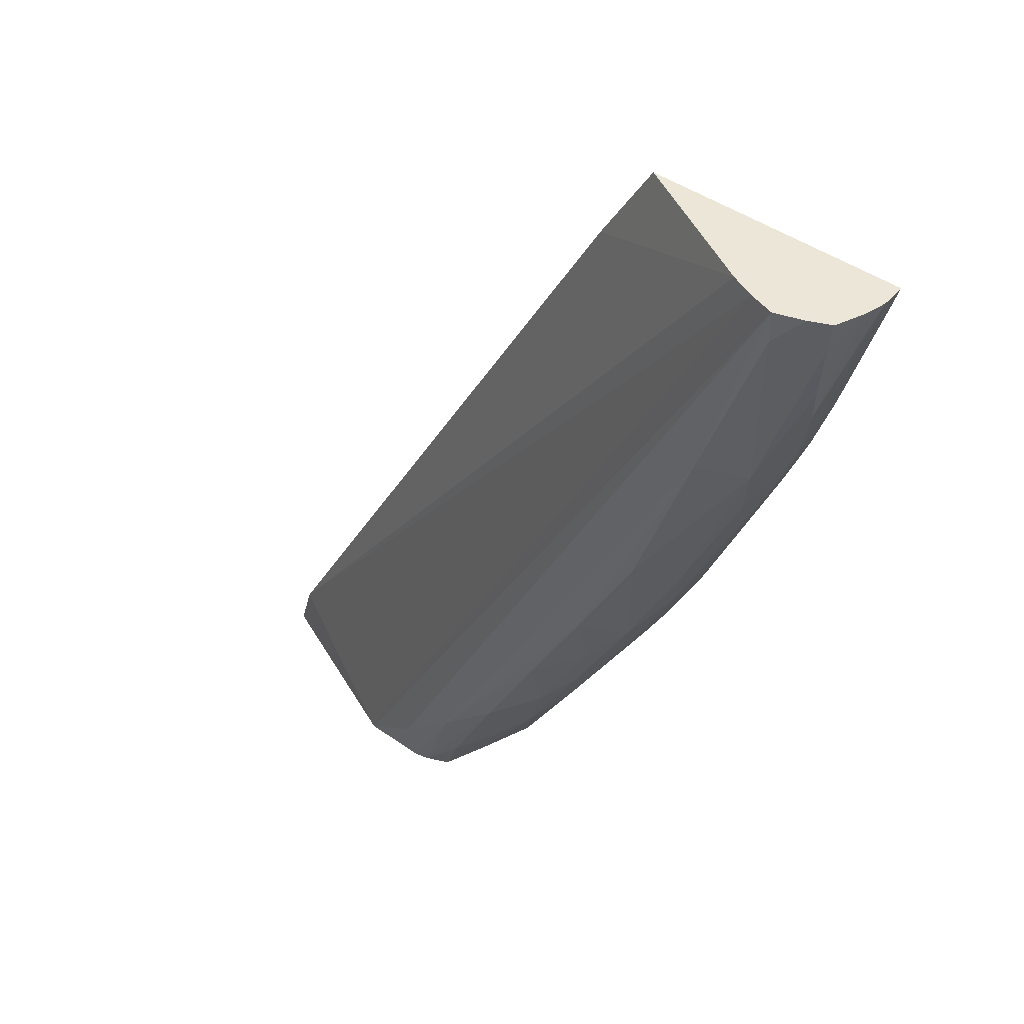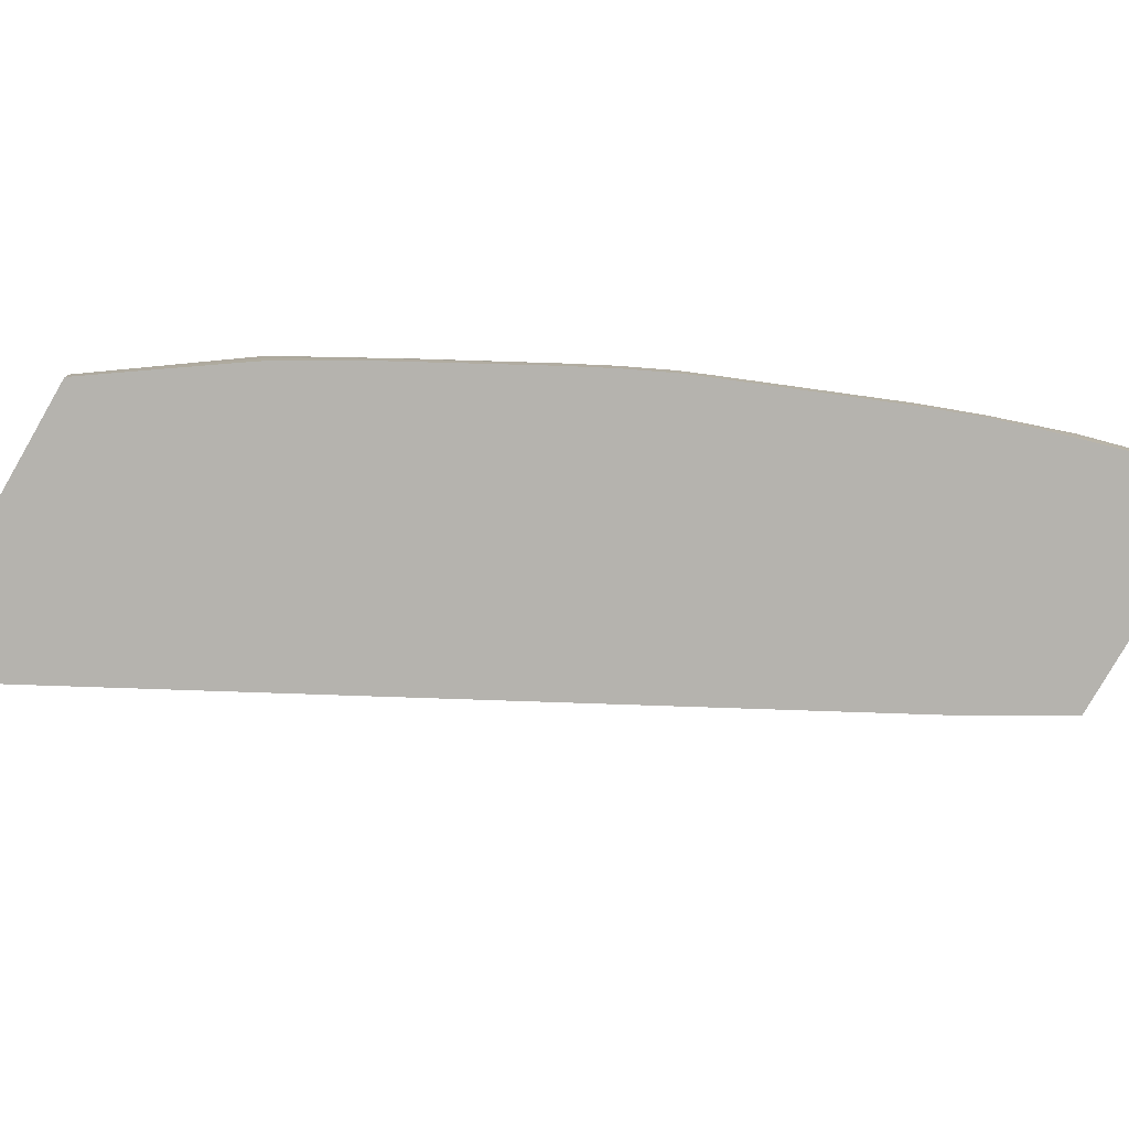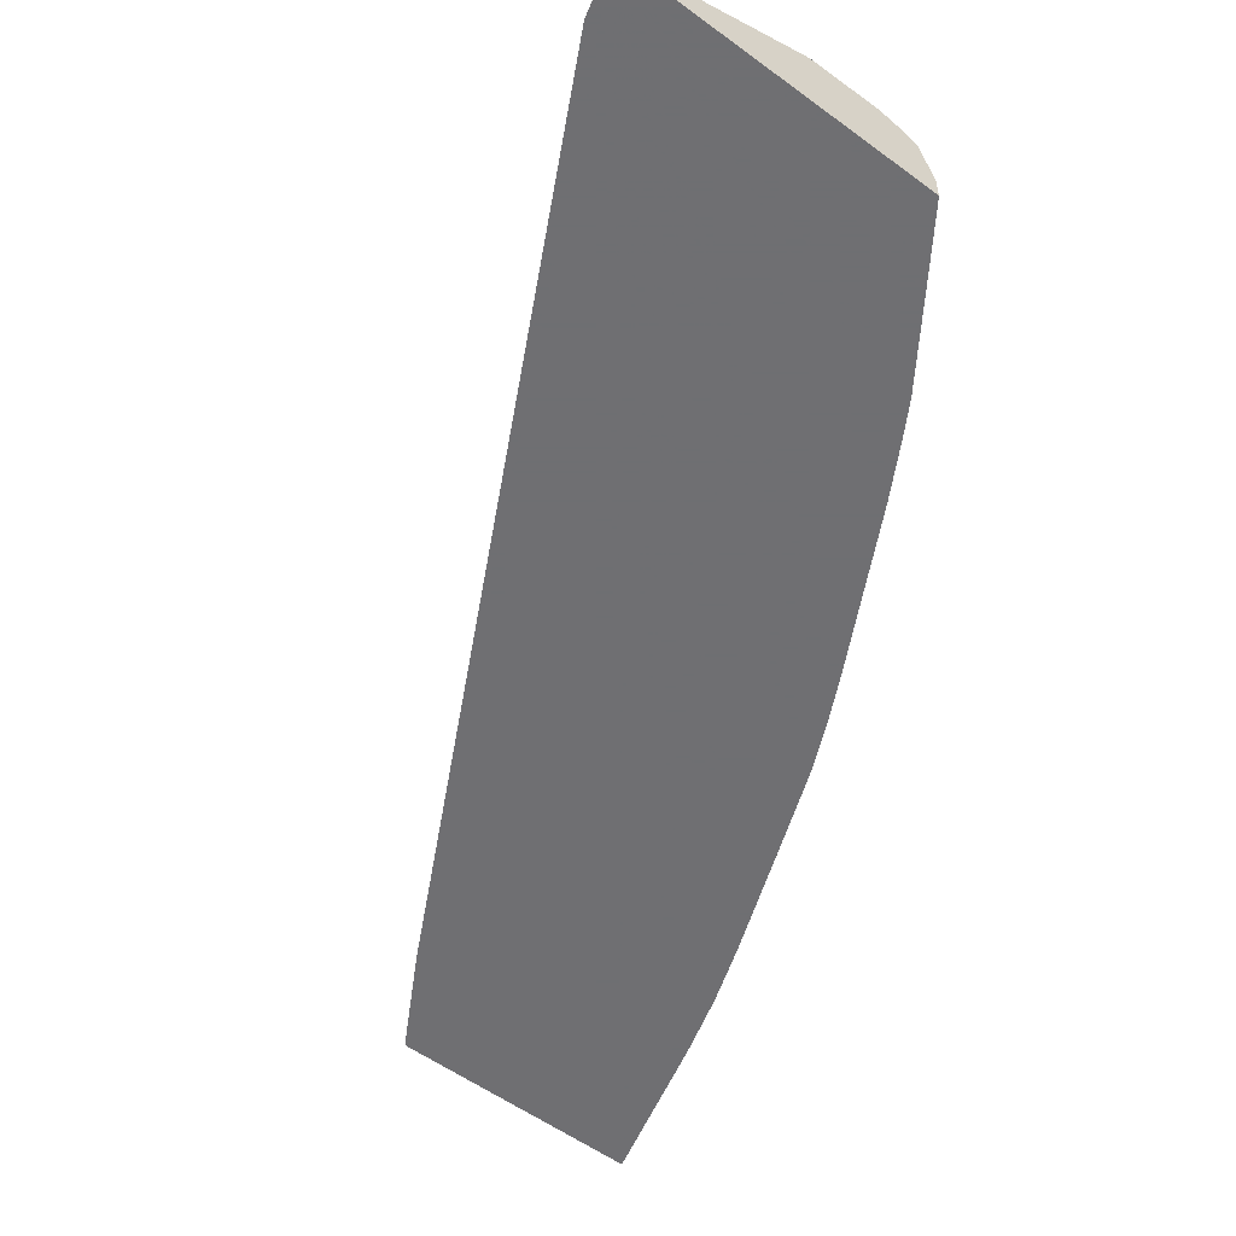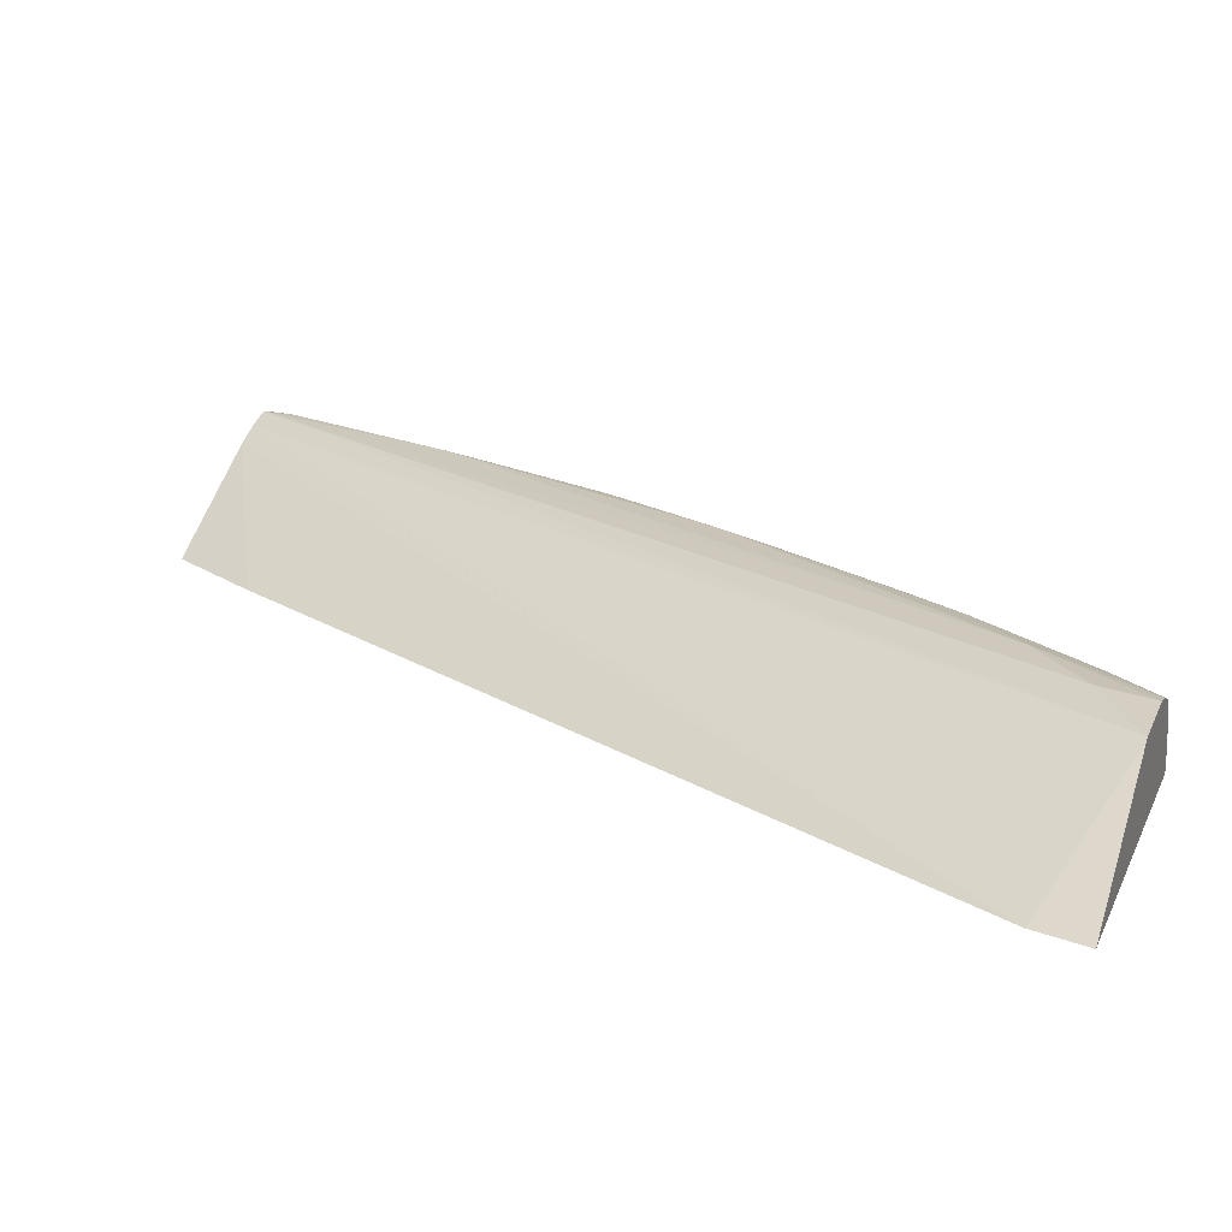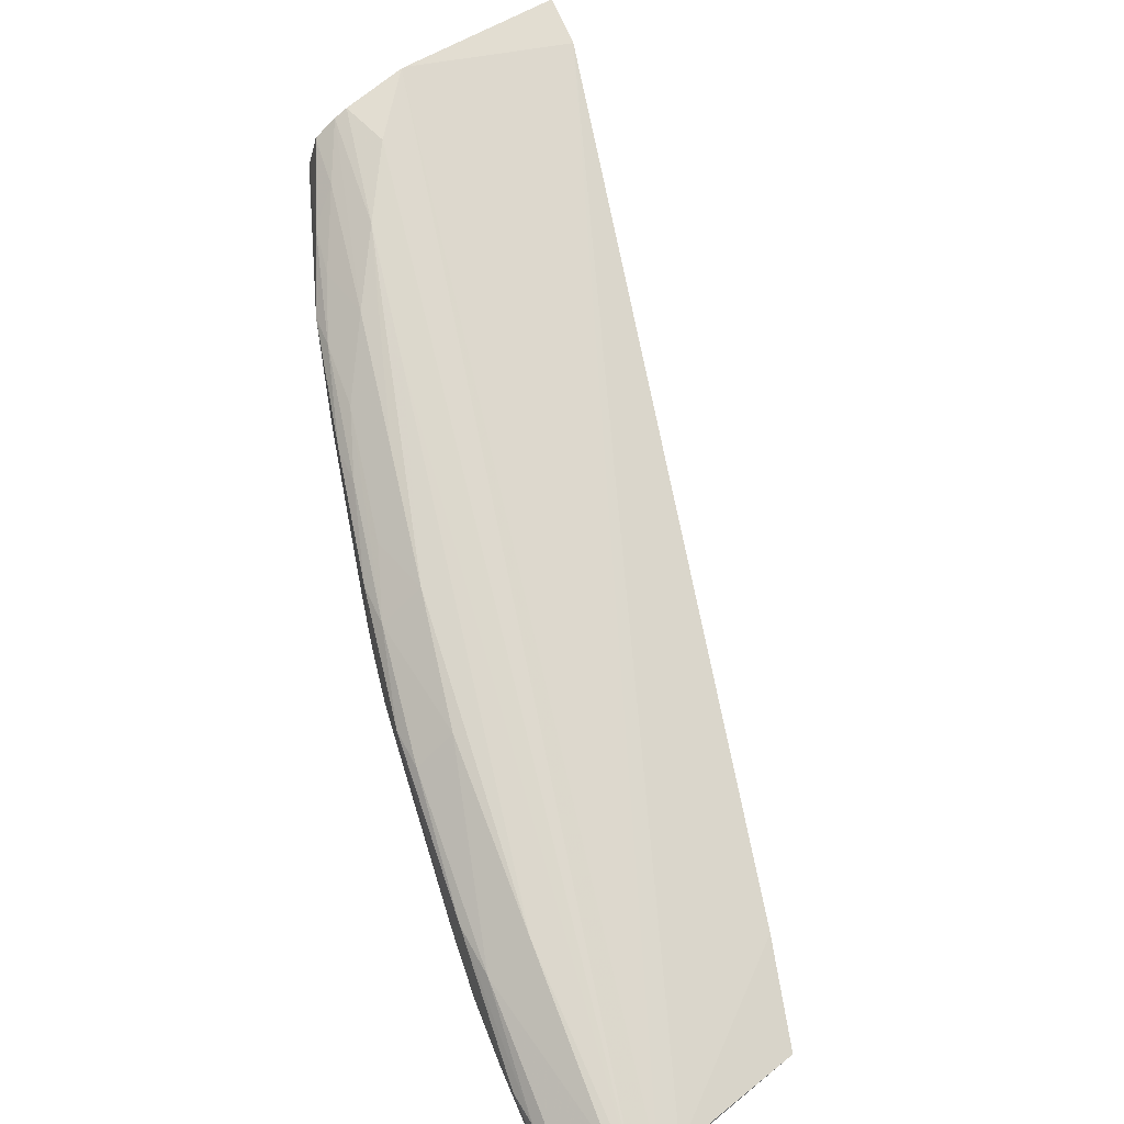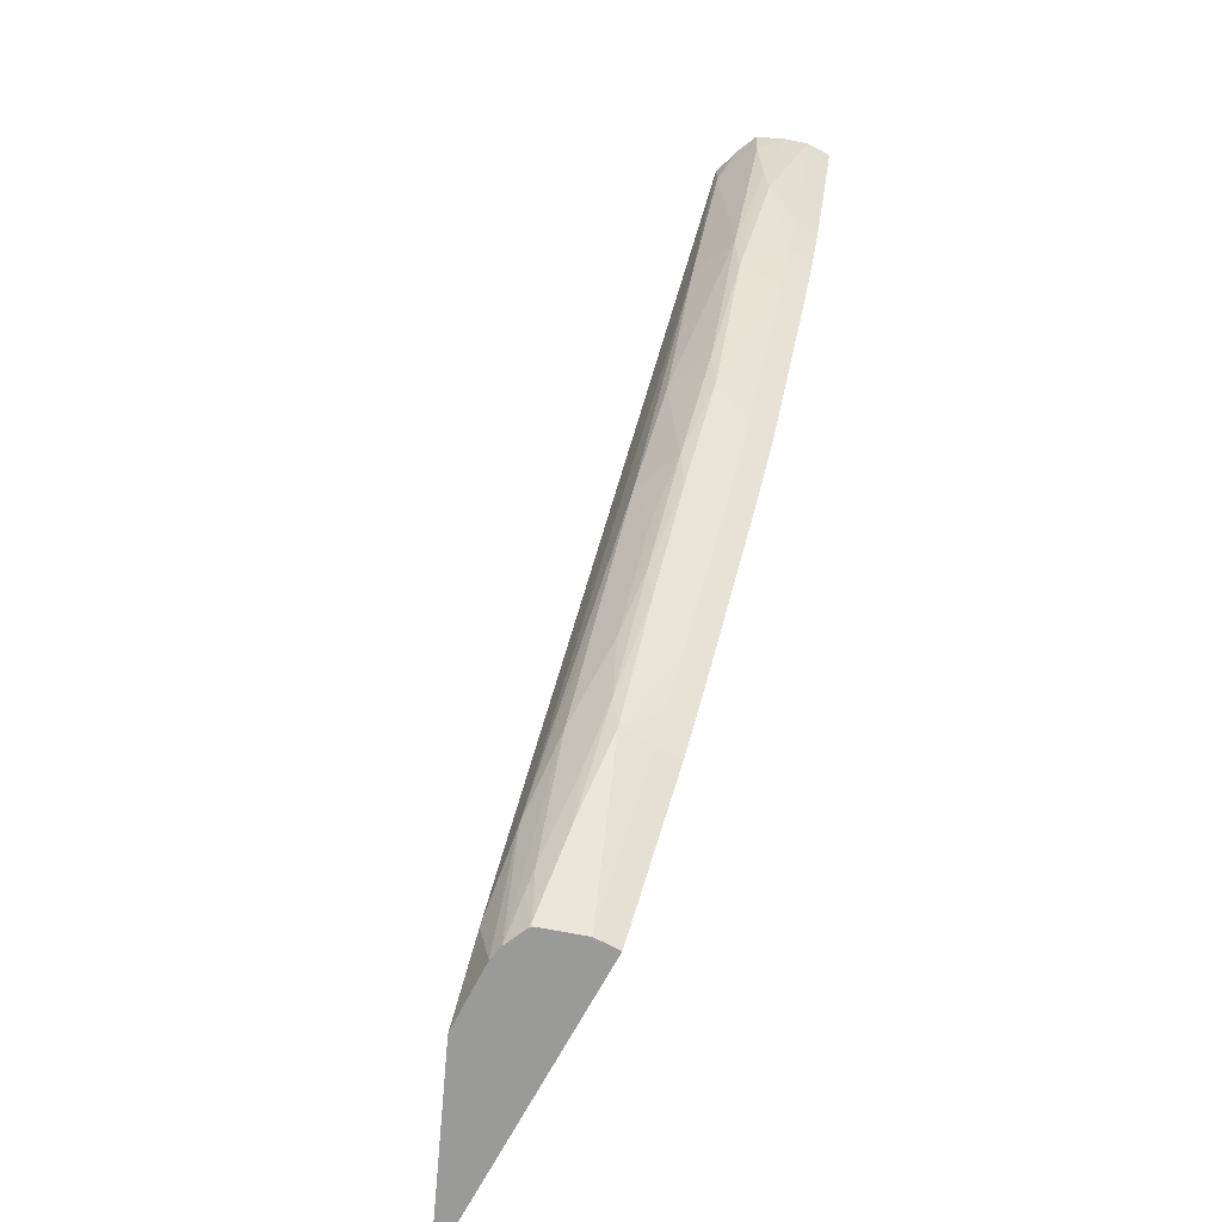
<metadata>
{"format":"obj","ext":"obj","renderer":"f3d","projection":"perspective","resolution":1024,"background":"white","views":[{"elev":46.4,"azim":38.0,"up":"+Y"},{"elev":-79.9,"azim":60.0,"up":"+Z"},{"elev":-54.7,"azim":-38.0,"up":"+Z"},{"elev":21.0,"azim":-70.9,"up":"+Z"},{"elev":73.8,"azim":140.7,"up":"+Z"},{"elev":-69.2,"azim":61.7,"up":"+Y"}]}
</metadata>
<code>
v 0.03136 -0.02591 -0.08057
v 0.03422 -0.02591 -0.07934
v 0.03158 -0.02511 -0.08057
v 0.03614 -0.02591 -0.08057
v 0.03428 -0.02591 -0.07932
v 0.04161 -0.01111 -0.07925
v 0.04123 -0.01111 -0.07942
v 0.03826 -0.01259 -0.08057
v 0.03624 -0.02576 -0.08057
v 0.03614 -0.02591 -0.08036
v 0.03532 -0.02591 -0.0793
v 0.03526 -0.02511 -0.07917
v 0.042 -0.01111 -0.07913
v 0.03911 -0.01111 -0.08057
v 0.03687 -0.02486 -0.08057
v 0.03653 -0.02534 -0.08018
v 0.03614 -0.02591 -0.08018
v 0.03555 -0.02591 -0.07934
v 0.03622 -0.02415 -0.07915
v 0.03719 -0.02222 -0.07914
v 0.04104 -0.01452 -0.07912
v 0.042 -0.01163 -0.07914
v 0.04244 -0.01111 -0.07927
v 0.04306 -0.01111 -0.08057
v 0.03768 -0.02369 -0.08057
v 0.03768 -0.02369 -0.08018
v 0.03768 -0.02368 -0.07969
v 0.03597 -0.02591 -0.07963
v 0.03681 -0.02478 -0.07957
v 0.03589 -0.02591 -0.07949
v 0.03595 -0.02589 -0.07951
v 0.03625 -0.02511 -0.07938
v 0.03719 -0.02318 -0.07923
v 0.03815 -0.02126 -0.07918
v 0.03911 -0.01933 -0.07915
v 0.04007 -0.01741 -0.07917
v 0.04179 -0.01452 -0.07942
v 0.0427 -0.01163 -0.07945
v 0.04277 -0.01111 -0.07942
v 0.04303 -0.01124 -0.08057
v 0.04306 -0.01111 -0.08048
v 0.03799 -0.02318 -0.08057
v 0.03798 -0.02318 -0.08018
v 0.03845 -0.02237 -0.08018
v 0.03868 -0.02184 -0.07962
v 0.03782 -0.02318 -0.07954
v 0.03594 -0.02591 -0.07954
v 0.03716 -0.02406 -0.07949
v 0.03817 -0.02218 -0.07941
v 0.03915 -0.02029 -0.07938
v 0.03983 -0.01933 -0.07946
v 0.04074 -0.01741 -0.07949
v 0.04256 -0.01259 -0.07958
v 0.04165 -0.01531 -0.07954
v 0.04296 -0.01111 -0.07984
v 0.04292 -0.01163 -0.08018
v 0.04292 -0.01163 -0.08057
v 0.04306 -0.01111 -0.08018
v 0.03845 -0.02237 -0.08057
v 0.03871 -0.02189 -0.08018
v 0.03971 -0.02004 -0.08018
v 0.03967 -0.01996 -0.07959
v 0.03884 -0.02126 -0.07949
v 0.04061 -0.01803 -0.07961
v 0.04249 -0.0131 -0.07968
v 0.04171 -0.01547 -0.08018
v 0.04207 -0.01452 -0.08018
v 0.0425 -0.01312 -0.08018
v 0.04256 -0.01291 -0.08057
v 0.03961 -0.02023 -0.08057
v 0.03971 -0.02004 -0.08057
v 0.03986 -0.01975 -0.08057
v 0.04008 -0.01933 -0.08018
v 0.04064 -0.0181 -0.08018
v 0.04092 -0.01741 -0.08018
v 0.04044 -0.01858 -0.08018
v 0.04236 -0.0136 -0.08018
v 0.04108 -0.01702 -0.08057
v 0.04163 -0.01566 -0.08057
v 0.04171 -0.01547 -0.08057
v 0.04185 -0.01509 -0.08057
v 0.04207 -0.01452 -0.08057
v 0.04236 -0.01361 -0.08057
v 0.04244 -0.01331 -0.08057
v 0.04008 -0.01933 -0.08057
v 0.04023 -0.01903 -0.08057
v 0.04056 -0.01829 -0.08057
v 0.04064 -0.0181 -0.08057
v 0.04044 -0.01858 -0.08057
f 1 2 3
f 1 3 8
f 1 8 14
f 1 14 24
f 1 24 40
f 1 40 57
f 1 57 69
f 1 69 84
f 1 84 83
f 1 83 82
f 1 82 81
f 1 81 80
f 1 80 79
f 1 79 78
f 1 78 88
f 1 88 87
f 1 87 89
f 1 89 86
f 1 86 85
f 1 85 72
f 1 72 71
f 1 71 70
f 1 70 59
f 1 59 42
f 1 42 25
f 1 25 15
f 1 15 9
f 1 9 4
f 1 4 10
f 1 10 17
f 1 17 28
f 1 28 47
f 1 47 30
f 1 30 18
f 1 18 11
f 1 11 5
f 1 5 2
f 2 5 6
f 2 6 3
f 3 6 7
f 3 7 8
f 4 9 10
f 5 11 12
f 5 12 13
f 5 13 6
f 6 13 23
f 6 23 39
f 6 39 55
f 6 55 58
f 6 58 41
f 6 41 24
f 6 24 14
f 6 14 7
f 7 14 8
f 9 15 10
f 10 15 16
f 10 16 17
f 11 18 19
f 11 19 12
f 12 19 20
f 12 20 13
f 13 21 22
f 13 22 23
f 13 20 21
f 15 25 26
f 15 26 16
f 16 26 27
f 16 27 17
f 17 27 29
f 17 29 28
f 18 30 31
f 18 31 32
f 18 32 33
f 18 33 19
f 19 33 34
f 19 34 35
f 19 35 20
f 20 35 21
f 21 35 36
f 21 36 37
f 21 37 22
f 22 38 39
f 22 39 23
f 22 37 38
f 24 41 40
f 25 42 26
f 26 42 43
f 26 43 27
f 27 43 44
f 27 44 45
f 27 45 46
f 27 46 29
f 28 29 47
f 29 48 32
f 29 32 31
f 29 31 47
f 29 46 48
f 30 47 31
f 32 48 33
f 33 46 49
f 33 49 34
f 33 48 46
f 34 49 50
f 34 50 35
f 35 51 36
f 35 50 51
f 36 51 52
f 36 52 37
f 37 53 38
f 37 52 54
f 37 54 53
f 38 55 39
f 38 53 55
f 40 56 57
f 40 41 56
f 41 58 56
f 42 59 43
f 43 59 44
f 44 59 60
f 44 60 45
f 45 60 61
f 45 61 62
f 45 62 63
f 45 63 46
f 46 63 49
f 49 63 51
f 49 51 50
f 51 64 52
f 51 63 62
f 51 62 64
f 52 64 54
f 53 54 65
f 53 65 55
f 54 64 66
f 54 66 67
f 54 67 65
f 55 65 58
f 56 58 65
f 56 65 68
f 56 68 57
f 57 68 69
f 59 70 60
f 60 70 61
f 61 70 71
f 61 71 72
f 61 72 73
f 61 73 62
f 62 73 64
f 64 74 75
f 64 75 66
f 64 73 76
f 64 76 74
f 65 67 77
f 65 77 68
f 66 78 79
f 66 79 80
f 66 80 81
f 66 81 82
f 66 82 67
f 66 75 78
f 67 82 77
f 68 77 83
f 68 83 84
f 68 84 69
f 72 85 73
f 73 85 86
f 73 86 76
f 74 76 87
f 74 87 88
f 74 88 78
f 74 78 75
f 76 86 89
f 76 89 87
f 77 82 83

</code>
